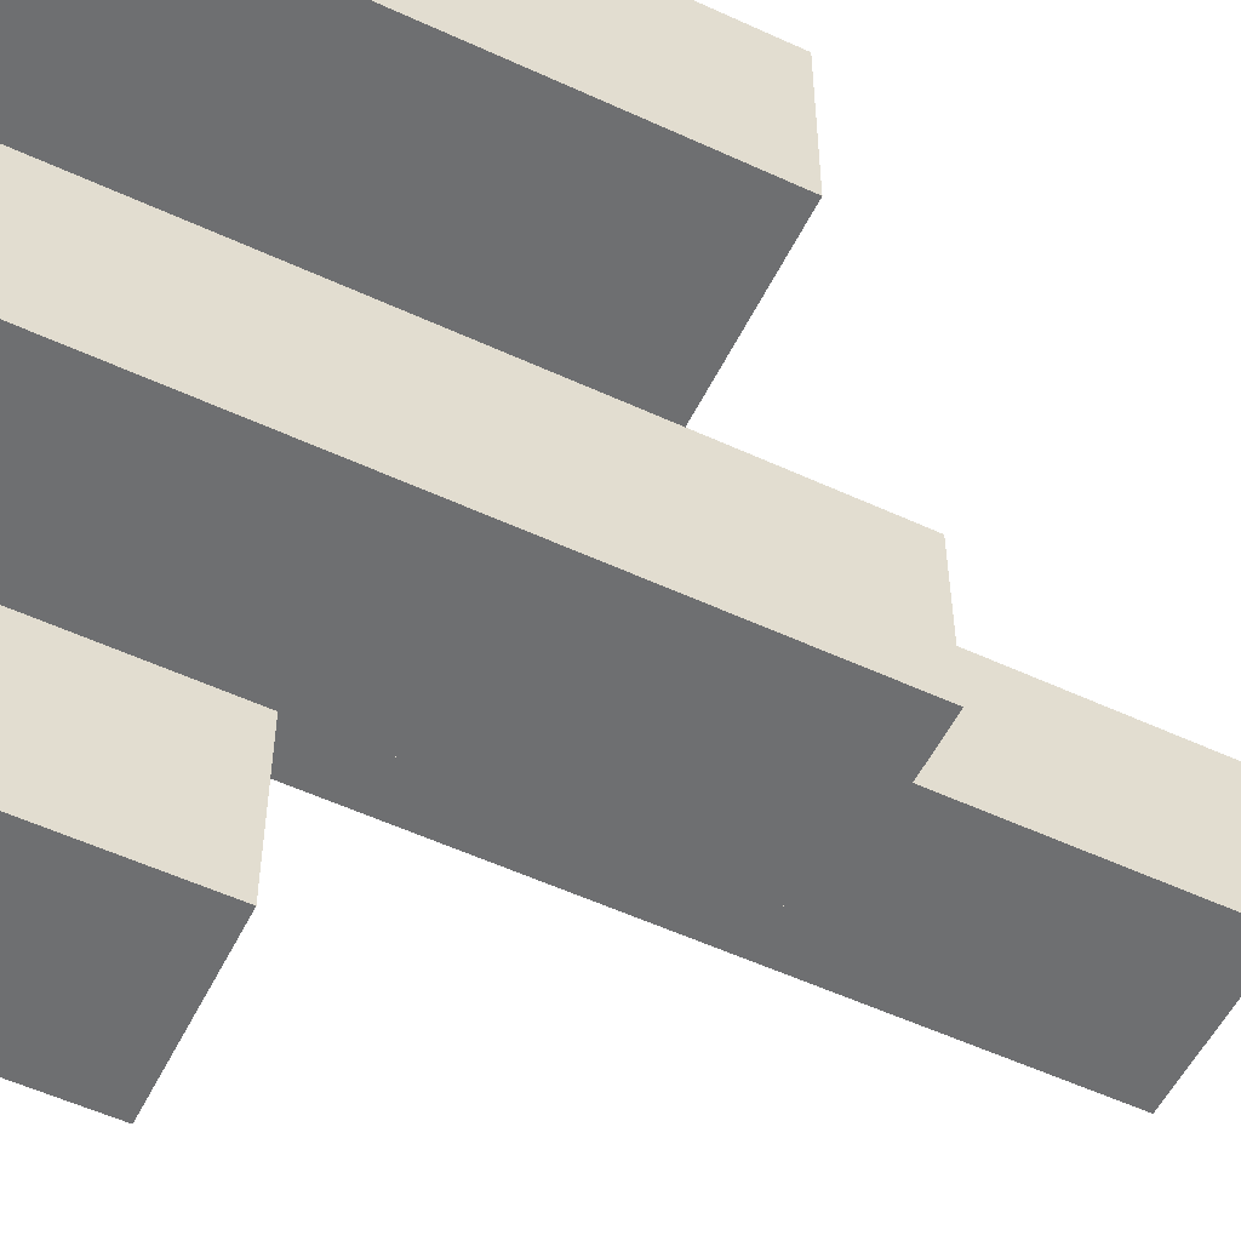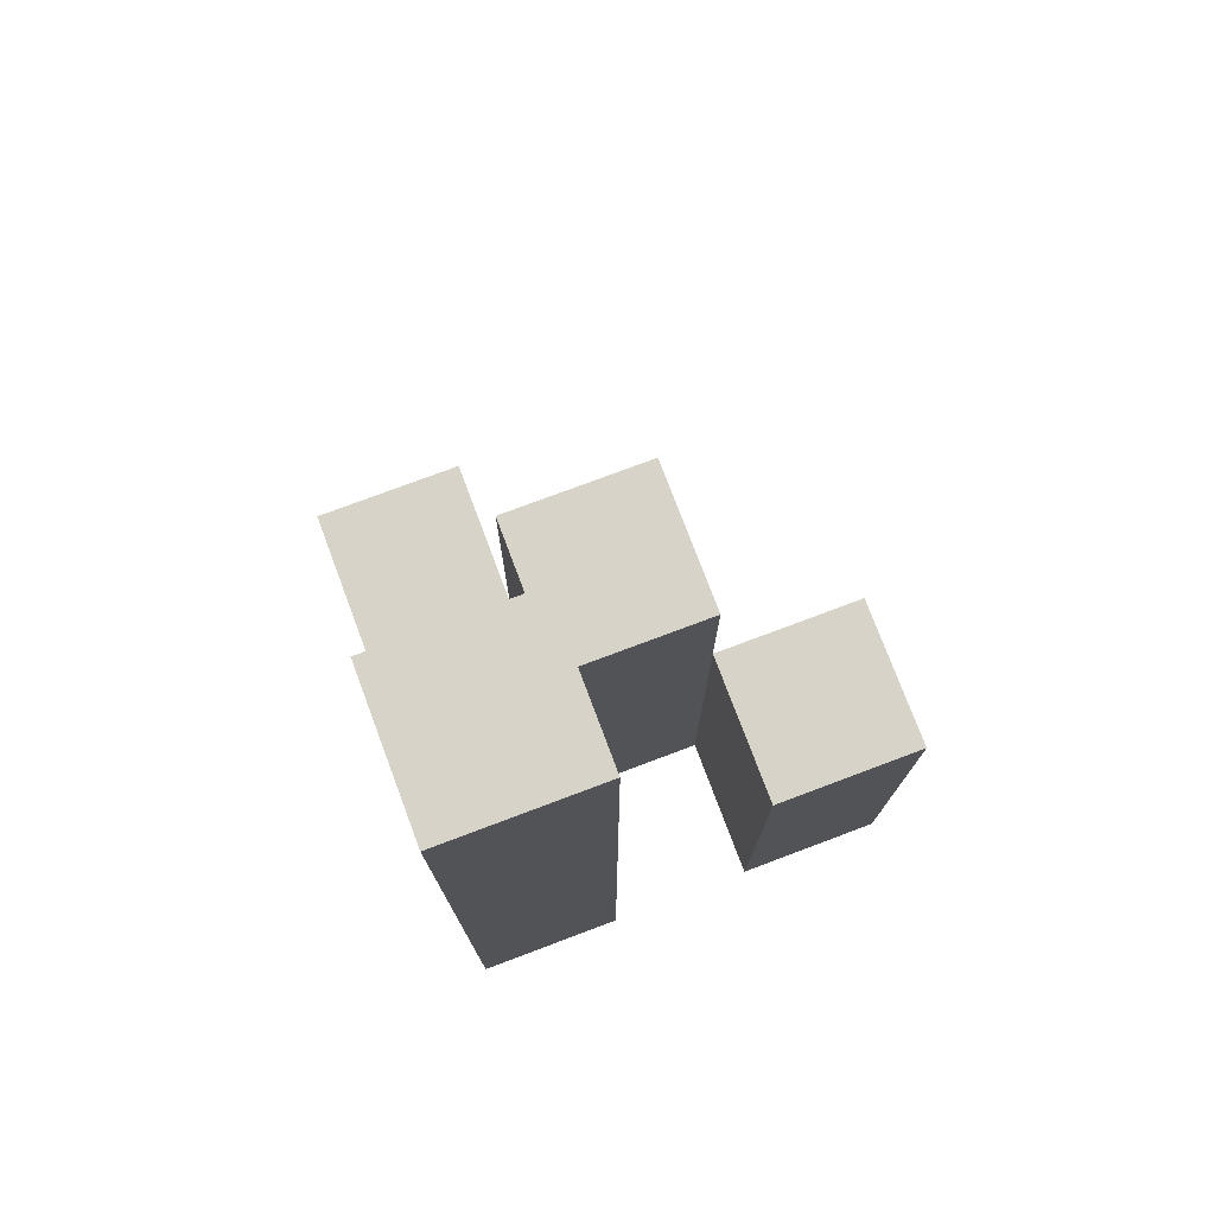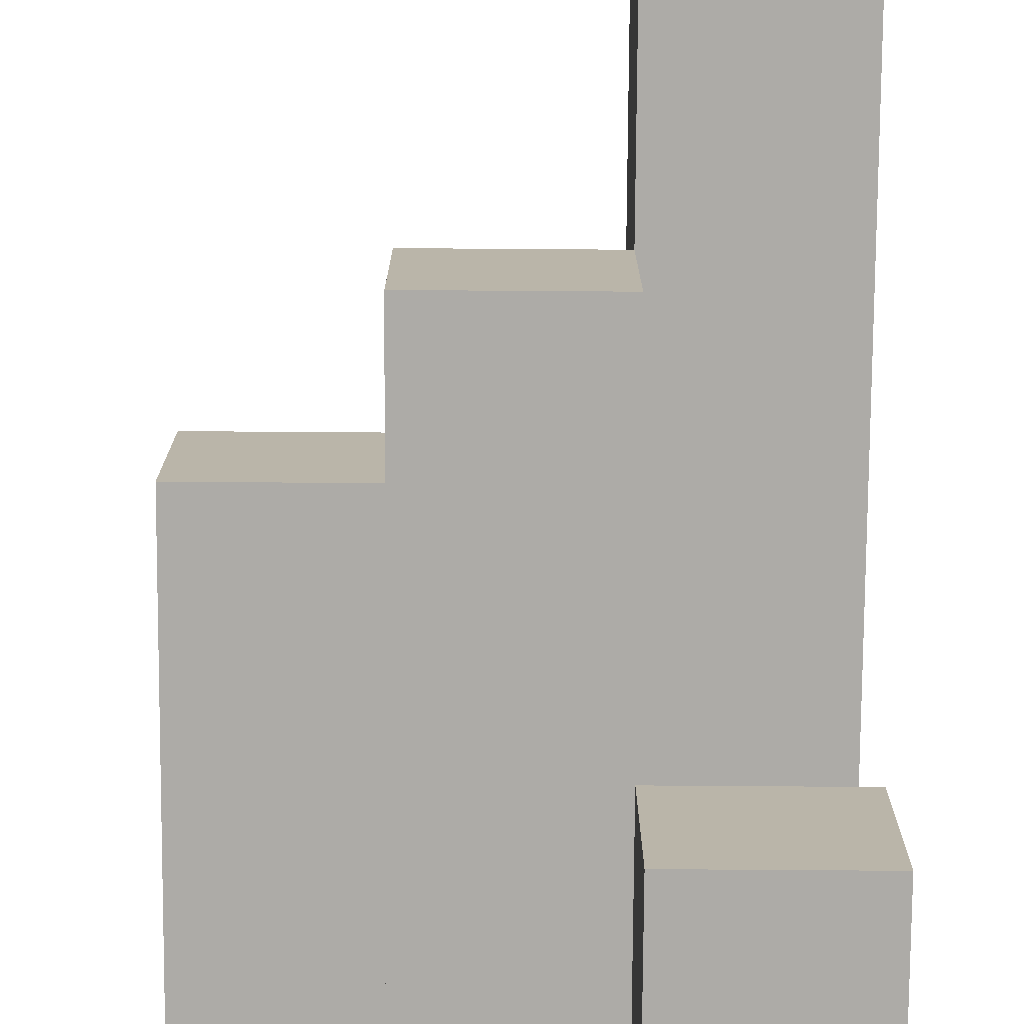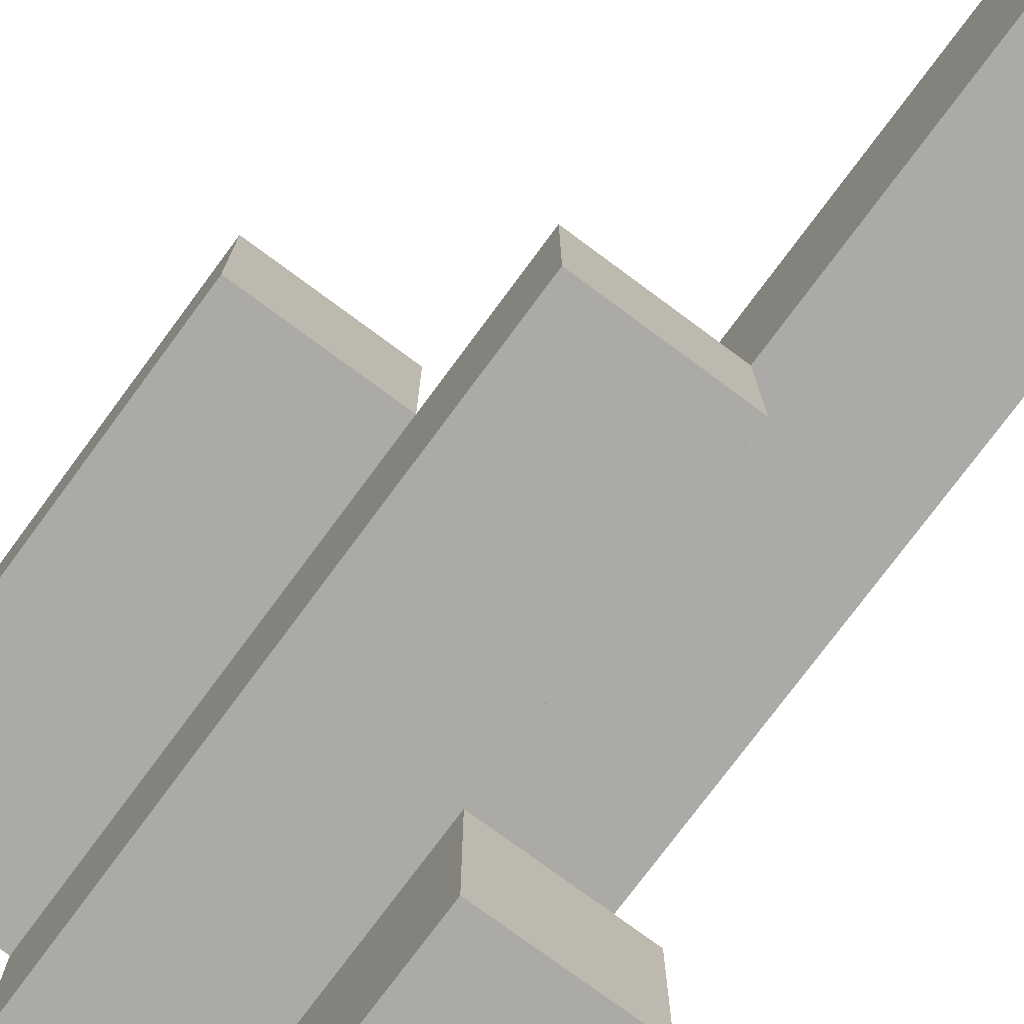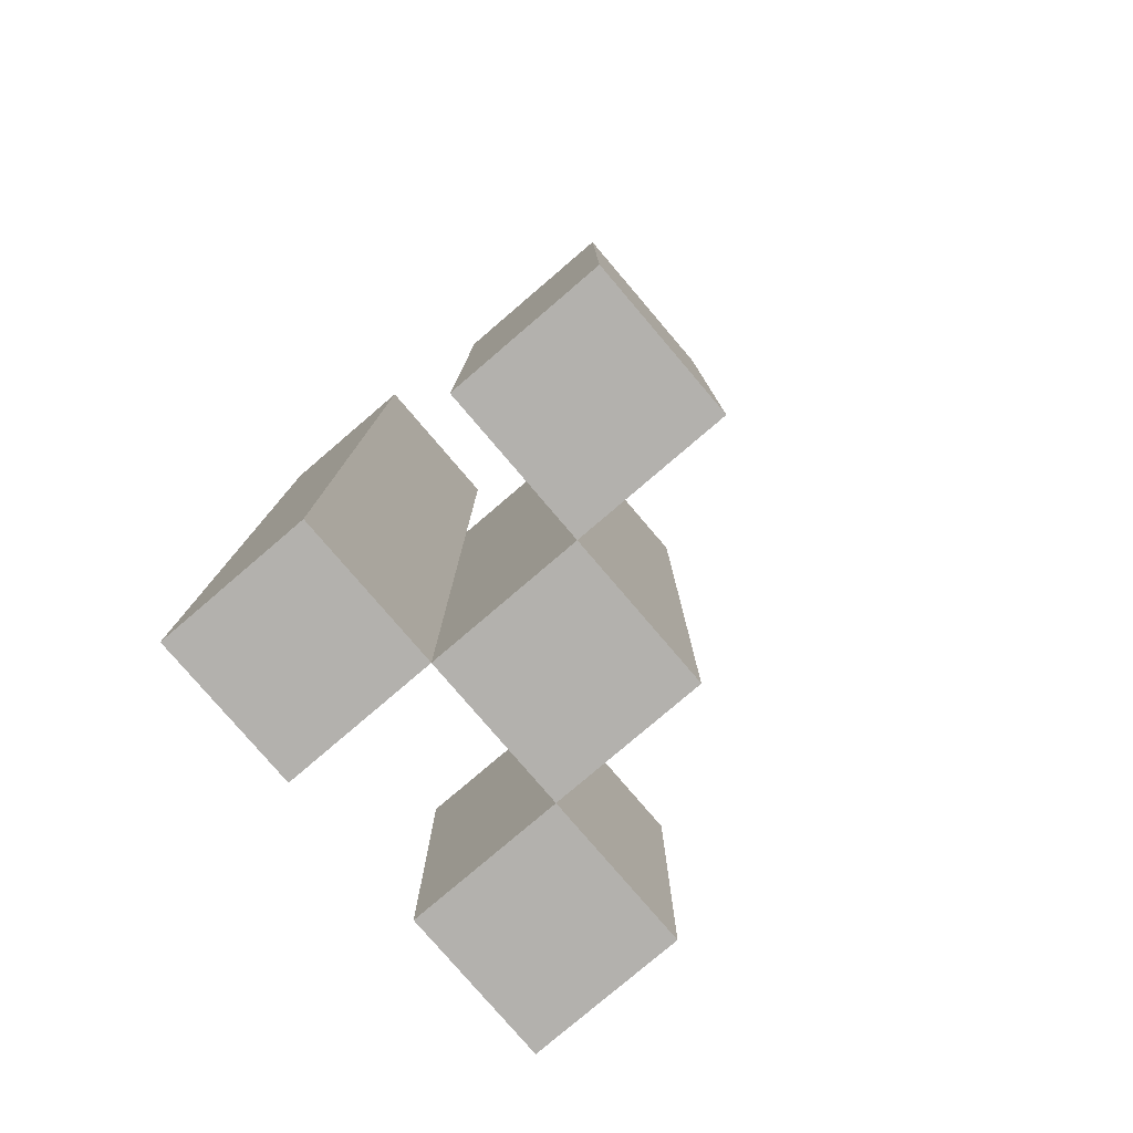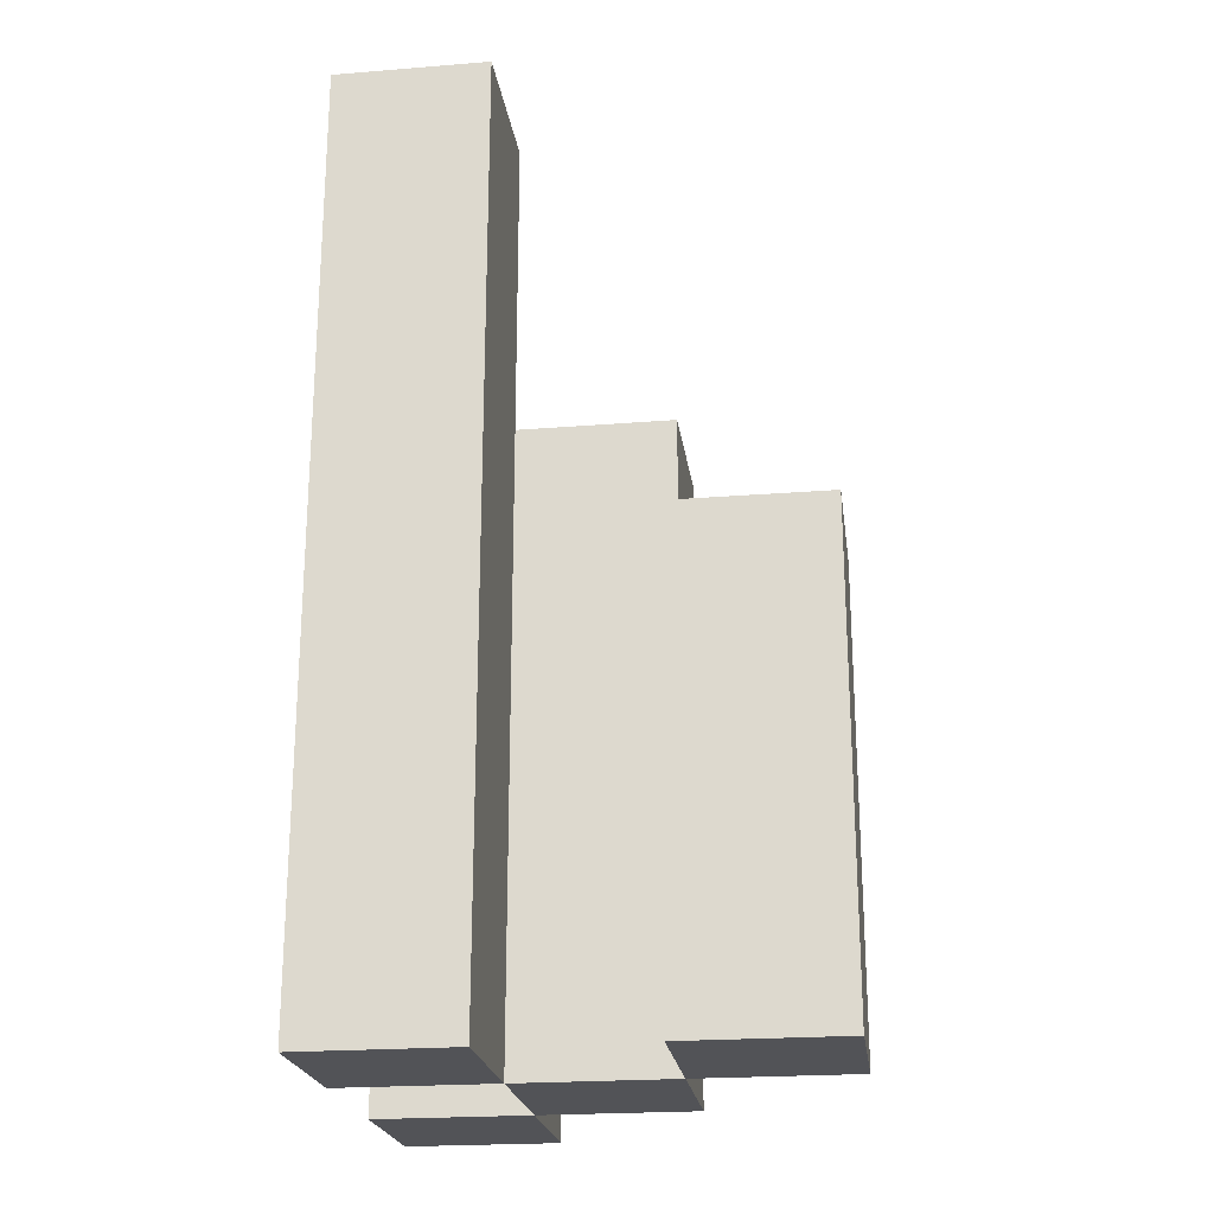
<metadata>
{"format":"obj","ext":"obj","renderer":"f3d","projection":"perspective","resolution":1024,"background":"white","views":[{"elev":-54.6,"azim":63.9,"up":"+Z"},{"elev":75.9,"azim":-20.6,"up":"+Y"},{"elev":-76.4,"azim":179.6,"up":"+Z"},{"elev":-76.1,"azim":143.5,"up":"+Z"},{"elev":-79.3,"azim":40.5,"up":"+Y"},{"elev":-22.3,"azim":7.9,"up":"+Y"}]}
</metadata>
<code>
o
v -1.3 0.9 28.7
v -1.3 0.9 28.6
v -1.3 0.9 28.5
v -1.3 0.9 28.4
v -1.3 1 28.5
v -1.3 1 28.4
v -1.3 1.1 28.5
v -1.3 1.1 28.4
v -1.3 1.4 28.7
v -1.3 1.4 28.6
v -1.3 1.5 28.7
v -1.3 1.5 28.6
v -1.2 0.9 28.6
v -1.2 0.9 28.5
v -1.2 1 28.5
v -1.2 1.1 28.5
v -1.2 1.2 28.6
v -1.2 1.2 28.5
v -1.2 1.3 28.6
v -1.2 1.3 28.5
v -1.1 0.9 28.7
v -1.1 0.9 28.6
v -1.1 1.1 28.7
v -1.1 1.1 28.6
v -1.1 1.2 28.7
v -1.1 1.2 28.6
v -1.2 0.9 28.7
v -1.2 0.9 28.6
v -1.2 0.9 28.5
v -1.2 0.9 28.4
v -1.2 1 28.5
v -1.2 1 28.4
v -1.2 1.1 28.5
v -1.2 1.1 28.4
v -1.2 1.2 28.6
v -1.2 1.3 28.6
v -1.2 1.4 28.7
v -1.2 1.4 28.6
v -1.2 1.5 28.7
v -1.2 1.5 28.6
v -1.1 0.9 28.6
v -1.1 0.9 28.5
v -1.1 1.1 28.6
v -1.1 1.2 28.6
v -1.1 1.2 28.5
v -1.1 1.3 28.6
v -1.1 1.3 28.5
v -1 0.9 28.7
v -1 0.9 28.6
v -1 1.1 28.7
v -1 1.1 28.6
v -1 1.2 28.7
v -1 1.2 28.6
v -1.3 0.9 28.7
v -1.3 1.4 28.7
v -1.3 1.5 28.7
v -1.2 0.9 28.7
v -1.2 1.4 28.7
v -1.2 1.5 28.7
v -1.1 0.9 28.7
v -1.1 1.1 28.7
v -1.1 1.2 28.7
v -1 0.9 28.7
v -1 1.1 28.7
v -1 1.2 28.7
v -1.2 0.9 28.6
v -1.2 1.2 28.6
v -1.2 1.3 28.6
v -1.1 0.9 28.6
v -1.1 1.1 28.6
v -1.1 1.2 28.6
v -1.1 1.3 28.6
v -1.3 0.9 28.5
v -1.3 1 28.5
v -1.3 1.1 28.5
v -1.2 0.9 28.5
v -1.2 1 28.5
v -1.2 1.1 28.5
v -1.3 0.9 28.6
v -1.3 1.4 28.6
v -1.3 1.5 28.6
v -1.2 0.9 28.6
v -1.2 1.2 28.6
v -1.2 1.3 28.6
v -1.2 1.4 28.6
v -1.2 1.5 28.6
v -1.1 0.9 28.6
v -1.1 1.1 28.6
v -1.1 1.2 28.6
v -1 0.9 28.6
v -1 1.1 28.6
v -1 1.2 28.6
v -1.2 0.9 28.5
v -1.2 1 28.5
v -1.2 1.1 28.5
v -1.2 1.2 28.5
v -1.2 1.3 28.5
v -1.1 0.9 28.5
v -1.1 1.2 28.5
v -1.1 1.3 28.5
v -1.3 0.9 28.4
v -1.3 1 28.4
v -1.3 1.1 28.4
v -1.2 0.9 28.4
v -1.2 1 28.4
v -1.2 1.1 28.4
v -1.3 0.9 28.7
v -1.2 0.9 28.7
v -1.1 0.9 28.7
v -1 0.9 28.7
v -1.3 0.9 28.6
v -1.2 0.9 28.6
v -1.1 0.9 28.6
v -1 0.9 28.6
v -1.3 0.9 28.5
v -1.2 0.9 28.5
v -1.1 0.9 28.5
v -1.3 0.9 28.4
v -1.2 0.9 28.4
v -1.3 1.1 28.5
v -1.2 1.1 28.5
v -1.3 1.1 28.4
v -1.2 1.1 28.4
v -1.1 1.2 28.7
v -1 1.2 28.7
v -1.1 1.2 28.6
v -1 1.2 28.6
v -1.2 1.3 28.6
v -1.1 1.3 28.6
v -1.2 1.3 28.5
v -1.1 1.3 28.5
v -1.3 1.5 28.7
v -1.2 1.5 28.7
v -1.3 1.5 28.6
v -1.2 1.5 28.6
f 5 4 3
f 6 4 5
f 7 6 5
f 8 6 7
f 9 2 1
f 10 2 9
f 11 10 9
f 12 10 11
f 15 14 13
f 16 15 13
f 17 16 13
f 18 16 17
f 19 18 17
f 20 18 19
f 23 22 21
f 24 22 23
f 25 24 23
f 26 24 25
f 29 30 31
f 31 30 32
f 31 32 33
f 33 32 34
f 27 28 35
f 27 35 36
f 27 36 37
f 37 36 38
f 37 38 39
f 39 38 40
f 41 42 43
f 43 42 44
f 44 42 45
f 44 45 46
f 46 45 47
f 48 49 50
f 50 49 51
f 50 51 52
f 52 51 53
f 57 55 54
f 58 56 55
f 58 55 57
f 59 56 58
f 63 61 60
f 64 62 61
f 64 61 63
f 65 62 64
f 69 67 66
f 70 67 69
f 71 68 67
f 71 67 70
f 72 68 71
f 76 74 73
f 77 75 74
f 77 74 76
f 78 75 77
f 79 80 82
f 82 80 83
f 83 80 84
f 80 81 85
f 84 80 85
f 85 81 86
f 87 88 90
f 88 89 91
f 90 88 91
f 91 89 92
f 93 94 98
f 94 95 98
f 95 96 98
f 96 97 99
f 98 96 99
f 99 97 100
f 101 102 104
f 102 103 105
f 104 102 105
f 105 103 106
f 111 108 107
f 112 108 111
f 113 110 109
f 114 110 113
f 116 113 112
f 117 113 116
f 118 116 115
f 119 116 118
f 120 121 122
f 122 121 123
f 124 125 126
f 126 125 127
f 128 129 130
f 130 129 131
f 132 133 134
f 134 133 135

</code>
